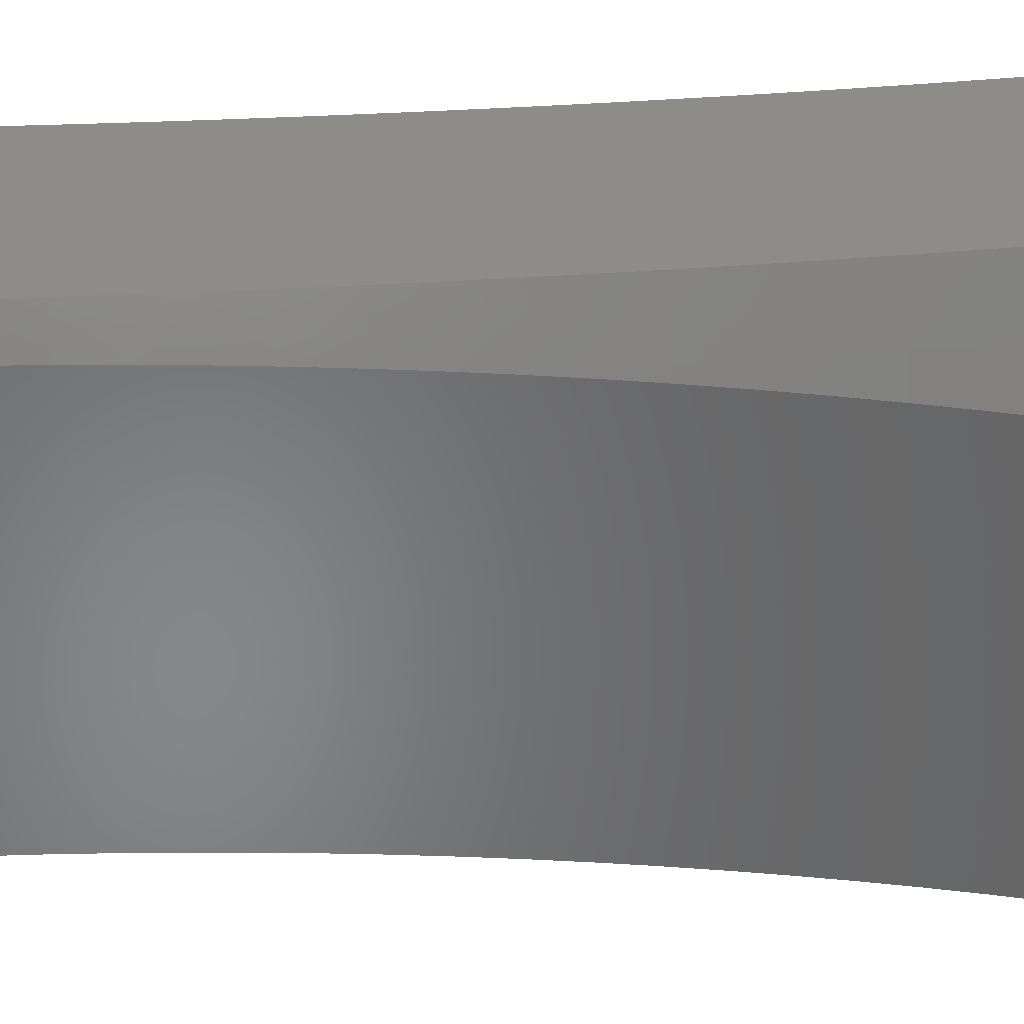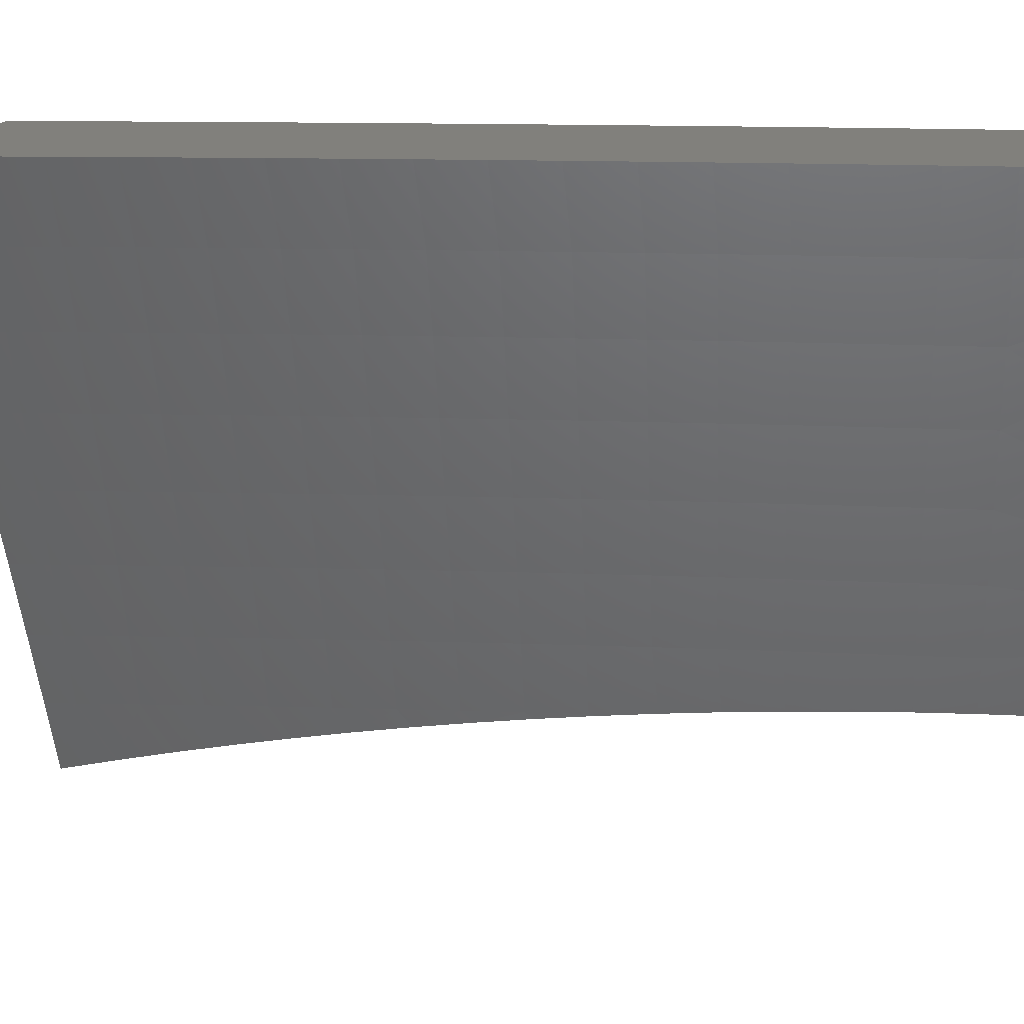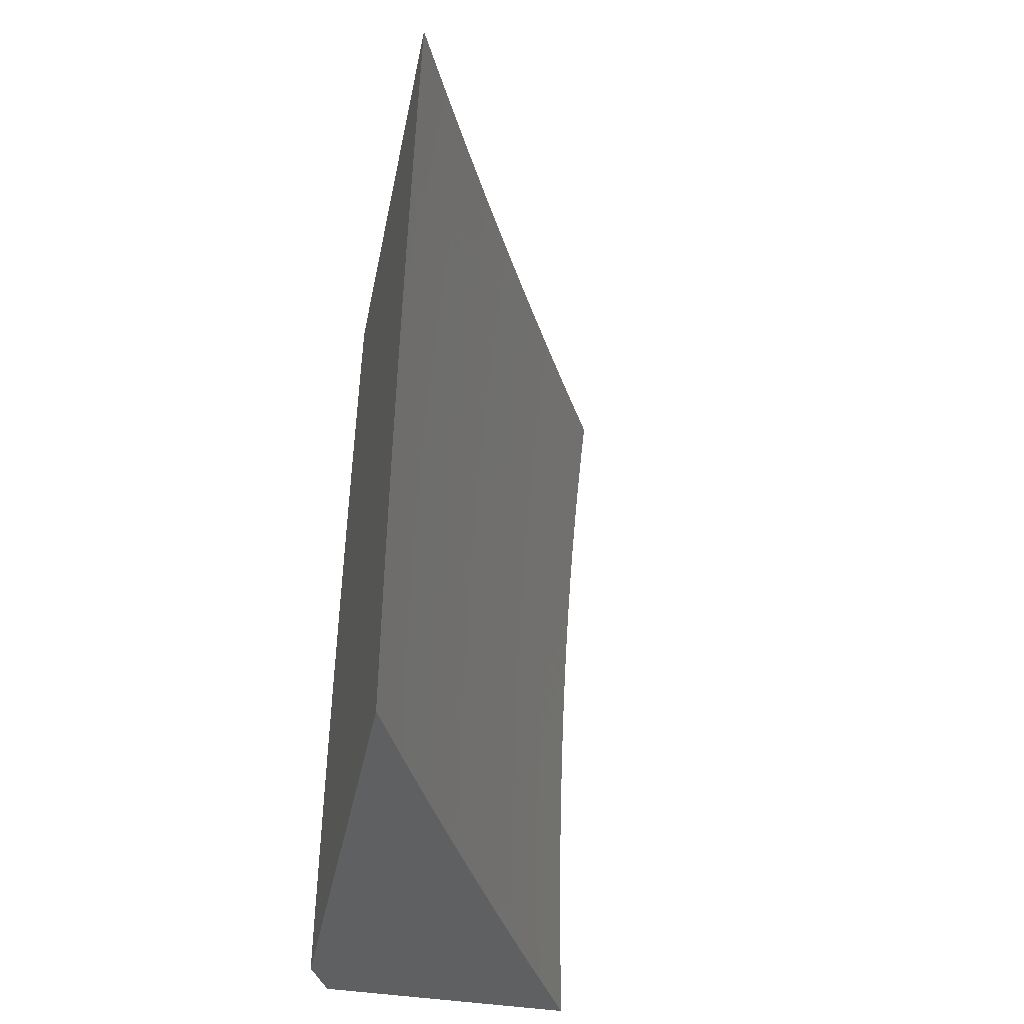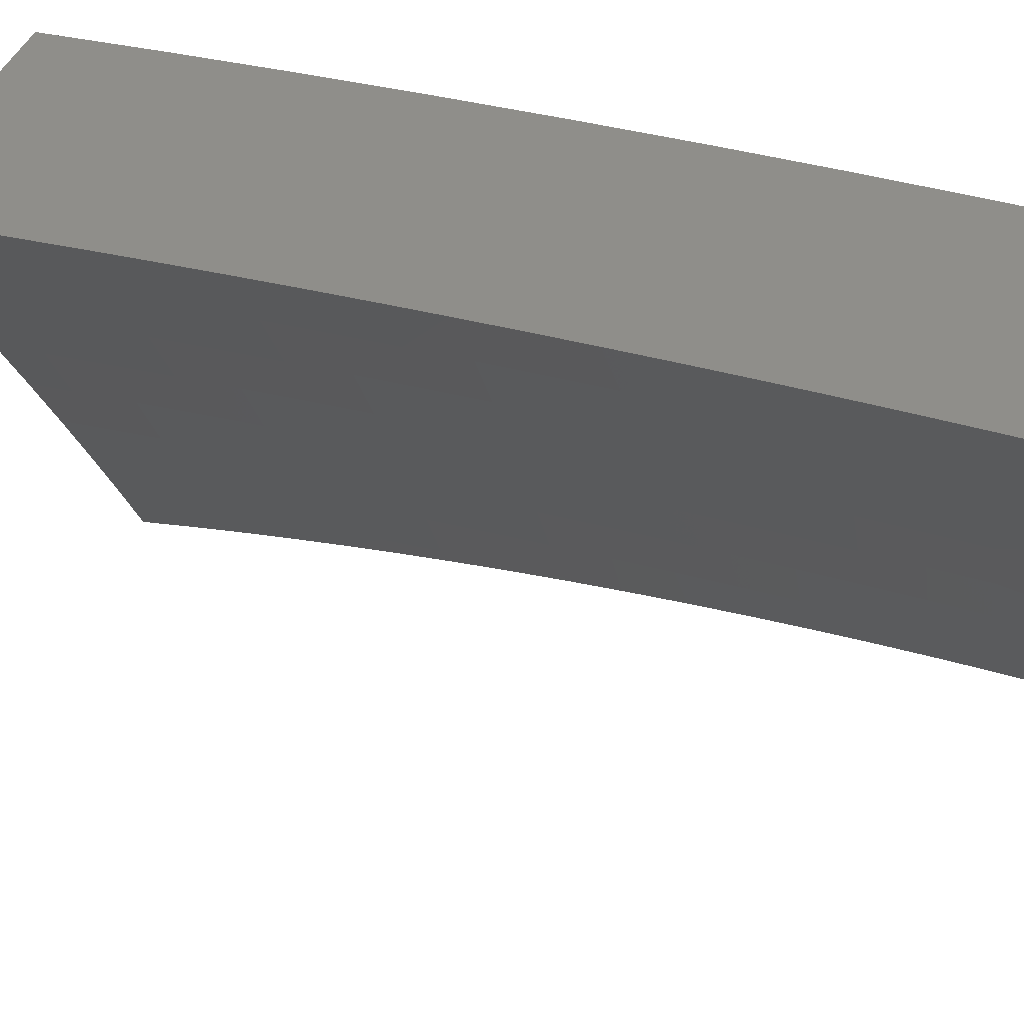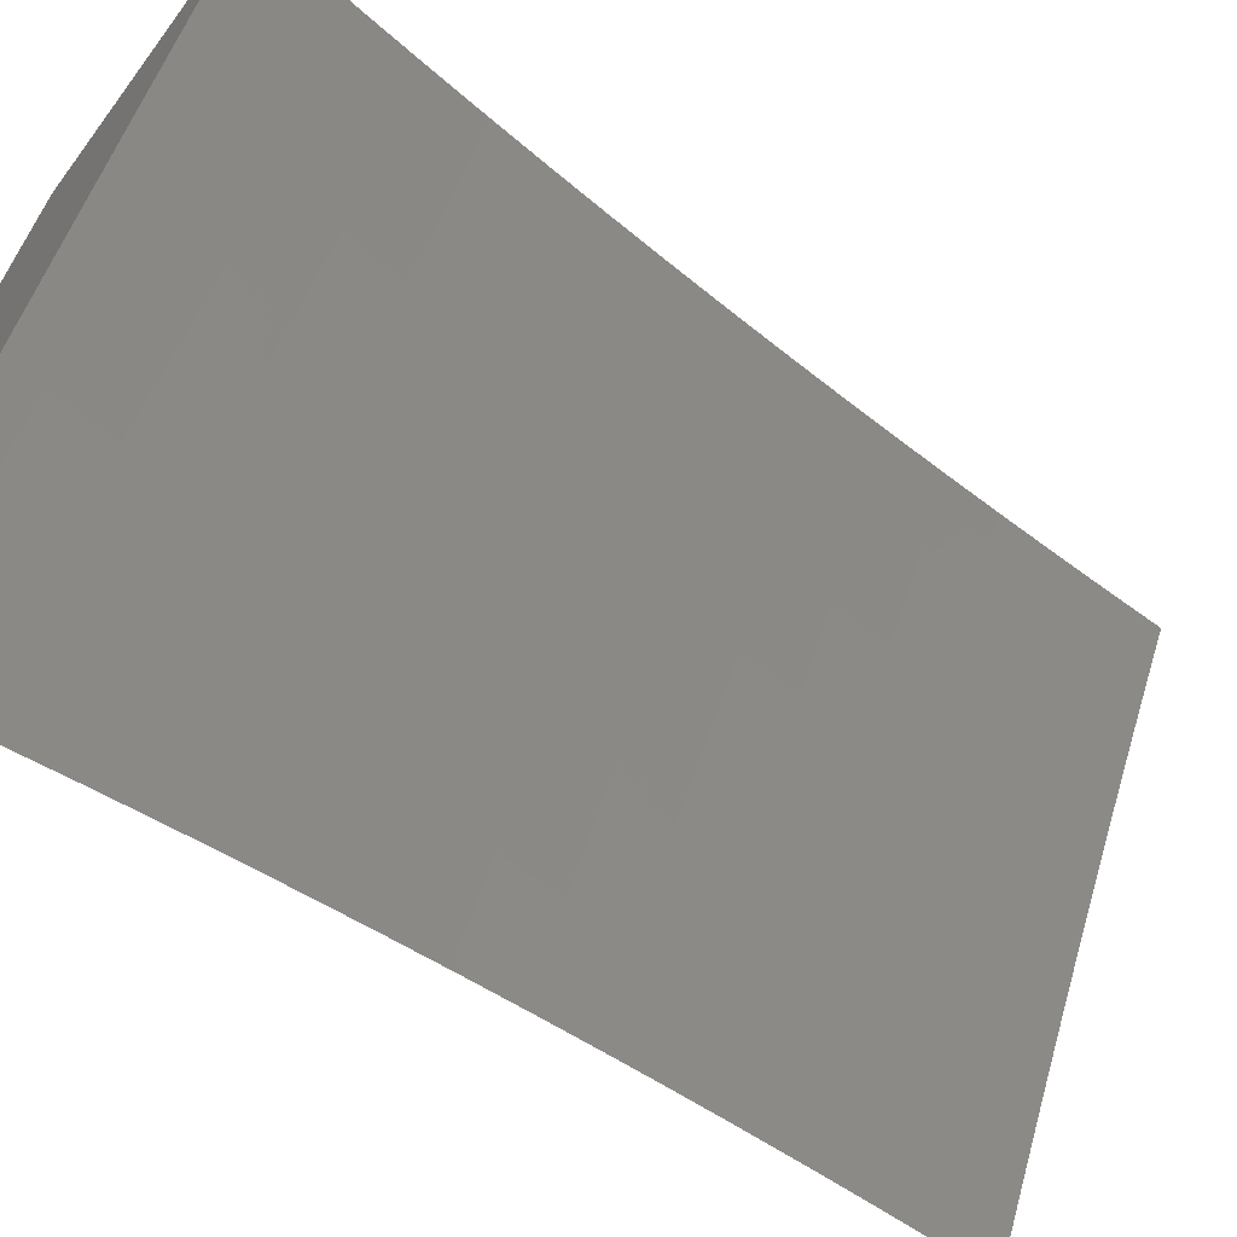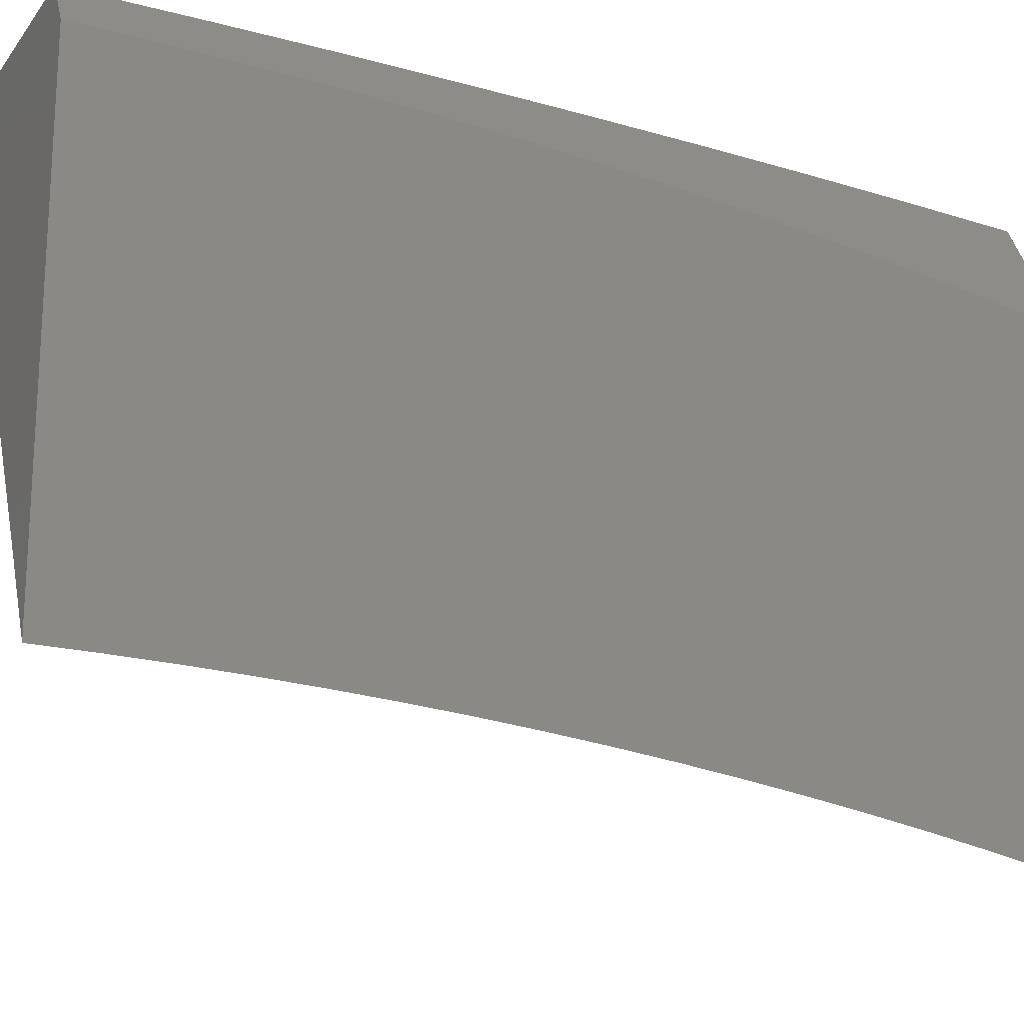
<metadata>
{"format":"stl","ext":"stl","renderer":"f3d","projection":"perspective","resolution":1024,"background":"white","views":[{"elev":36.3,"azim":87.3,"up":"+Z"},{"elev":14.2,"azim":-82.1,"up":"+Z"},{"elev":-41.6,"azim":168.6,"up":"+Y"},{"elev":43.2,"azim":-69.8,"up":"+Z"},{"elev":-61.4,"azim":-126.7,"up":"+Z"},{"elev":-18.9,"azim":64.0,"up":"+Z"}]}
</metadata>
<code>
# stl→obj: 181 verts, 358 faces
v 9.686 0 6
v 9.686 0.06264 6
v 9.727 5.525e-35 5.929
v 9.734 0.06165 5.916
v 9.768 1.894e-34 5.858
v 9.782 0.06188 5.832
v 9.808 3.552e-34 5.786
v 9.829 0.06211 5.748
v 9.847 5.052e-34 5.715
v 9.875 0.06233 5.663
v 9.886 5.92e-34 5.643
v 9.92 0.06254 5.578
v 9.925 5.683e-34 5.57
v 9.965 0.06275 5.493
v 9.963 3.868e-34 5.498
v 10 0 5.425
v 10 0.06292 5.425
v 9.964 0.1265 5.493
v 10 0.1258 5.423
v 10 0.1887 5.421
v 9.963 0.19 5.493
v 10 0.2516 5.419
v 9.962 0.2537 5.493
v 10 0.3145 5.415
v 9.96 0.3175 5.493
v 10 0.3773 5.411
v 9.957 0.3815 5.493
v 9.999 0.4476 5.407
v 9.955 0.4456 5.493
v 9.995 0.5121 5.407
v 9.951 0.5099 5.493
v 9.992 0.5768 5.407
v 9.948 0.5743 5.493
v 9.987 0.6417 5.407
v 9.944 0.6389 5.493
v 9.983 0.7066 5.407
v 9.939 0.7035 5.493
v 9.978 0.7717 5.407
v 9.934 0.7683 5.493
v 9.972 0.837 5.407
v 9.929 0.8333 5.493
v 9.966 0.9023 5.407
v 9.923 0.8983 5.493
v 9.96 0.9678 5.407
v 9.916 0.9635 5.493
v 9.956 1 5.408
v 9.912 1 5.494
v 9.872 0.9592 5.578
v 9.867 1 5.579
v 9.827 0.9548 5.663
v 9.822 1 5.664
v 9.781 0.9503 5.748
v 9.775 1 5.748
v 9.734 0.9458 5.832
v 9.728 1 5.833
v 9.687 0.9412 5.916
v 9.68 1 5.917
v 9.639 0.9377 6
v 9.632 1 6
v 9.734 0.1236 5.916
v 9.685 0.1253 6
v 9.733 0.1856 5.916
v 9.684 0.1879 6
v 9.731 0.2478 5.916
v 9.683 0.2505 6
v 9.729 0.3102 5.916
v 9.681 0.3131 6
v 9.727 0.3727 5.916
v 9.678 0.3756 6
v 9.724 0.4353 5.916
v 9.676 0.4382 6
v 9.721 0.4981 5.916
v 9.673 0.5007 6
v 9.718 0.561 5.916
v 9.669 0.5632 6
v 9.713 0.6241 5.916
v 9.665 0.6257 6
v 9.709 0.6873 5.916
v 9.661 0.6882 6
v 9.704 0.7506 5.916
v 9.656 0.7506 6
v 9.699 0.814 5.916
v 9.65 0.813 6
v 9.693 0.8775 5.916
v 9.645 0.8754 6
v 10 1 5.322
v 10 0.9383 5.334
v 10 0.8765 5.346
v 10 0.8146 5.357
v 10 0.7525 5.367
v 10 0.6902 5.376
v 10 0.6279 5.385
v 10 0.5654 5.392
v 10 0.5028 5.399
v 10 0.4401 5.405
v 9.781 0.1242 5.832
v 9.78 0.1865 5.832
v 9.779 0.249 5.832
v 9.777 0.3117 5.832
v 9.775 0.3745 5.832
v 9.772 0.4374 5.832
v 9.769 0.5005 5.832
v 9.765 0.5638 5.832
v 9.761 0.6271 5.832
v 9.757 0.6906 5.832
v 9.752 0.7542 5.832
v 9.746 0.818 5.832
v 9.74 0.8818 5.832
v 9.828 0.1248 5.748
v 9.827 0.1874 5.748
v 9.826 0.2502 5.748
v 9.824 0.3132 5.748
v 9.821 0.3763 5.748
v 9.819 0.4395 5.748
v 9.815 0.5029 5.748
v 9.812 0.5665 5.748
v 9.808 0.6301 5.748
v 9.803 0.6939 5.748
v 9.798 0.7578 5.748
v 9.793 0.8219 5.748
v 9.787 0.8861 5.748
v 9.874 0.1254 5.663
v 9.873 0.1883 5.663
v 9.872 0.2514 5.663
v 9.87 0.3147 5.663
v 9.867 0.3781 5.663
v 9.865 0.4416 5.663
v 9.862 0.5053 5.663
v 9.858 0.5691 5.663
v 9.854 0.6331 5.663
v 9.849 0.6972 5.663
v 9.844 0.7614 5.663
v 9.839 0.8258 5.663
v 9.833 0.8902 5.663
v 9.92 0.126 5.578
v 9.919 0.1892 5.578
v 9.917 0.2526 5.578
v 9.915 0.3161 5.578
v 9.913 0.3798 5.578
v 9.91 0.4436 5.578
v 9.907 0.5076 5.578
v 9.903 0.5717 5.578
v 9.899 0.636 5.578
v 9.895 0.7004 5.578
v 9.89 0.7649 5.578
v 9.884 0.8295 5.578
v 9.878 0.8943 5.578
v 9.962 1 5.933
v 9.924 1 6
v 9.968 0.9401 5.933
v 9.936 0.8753 6
v 9.974 0.8766 5.933
v 9.979 0.8131 5.933
v 10 0.814 5.895
v 10 0.7517 5.904
v 9.984 0.7498 5.933
v 10 0.6894 5.912
v 9.989 0.6866 5.933
v 10 0.627 5.919
v 9.993 0.6235 5.933
v 10 0.5645 5.926
v 9.997 0.5605 5.933
v 10 0.502 5.932
v 9.962 0.5006 6
v 10 0.4394 5.937
v 9.967 0.3756 6
v 10 0.3767 5.942
v 10 0.314 5.946
v 9.971 0.2504 6
v 10 0.2513 5.949
v 10 0.1885 5.951
v 9.974 0.1252 6
v 10 0.1257 5.953
v 10 0.06286 5.954
v 9.974 0 6
v 10 0 5.955
v 9.946 0.7505 6
v 9.955 0.6256 6
v 10 0.8761 5.886
v 10 0.9381 5.876
v 10 1 5.865
f 1 2 3
f 3 2 4
f 3 4 5
f 5 4 6
f 5 6 7
f 7 6 8
f 7 8 9
f 9 8 10
f 9 10 11
f 11 10 12
f 11 12 13
f 13 12 14
f 13 14 15
f 15 14 16
f 16 14 17
f 17 14 18
f 17 18 19
f 19 18 20
f 20 18 21
f 20 21 22
f 22 21 23
f 22 23 24
f 24 23 25
f 24 25 26
f 26 25 27
f 26 27 28
f 28 27 29
f 28 29 30
f 30 29 31
f 30 31 32
f 32 31 33
f 32 33 34
f 34 33 35
f 34 35 36
f 36 35 37
f 36 37 38
f 38 37 39
f 38 39 40
f 40 39 41
f 40 41 42
f 42 41 43
f 42 43 44
f 44 43 45
f 44 45 46
f 46 45 47
f 47 45 48
f 47 48 49
f 49 48 50
f 49 50 51
f 51 50 52
f 51 52 53
f 53 52 54
f 53 54 55
f 55 54 56
f 55 56 57
f 57 56 58
f 57 58 59
f 4 2 60
f 60 2 61
f 60 61 62
f 62 61 63
f 62 63 64
f 64 63 65
f 64 65 66
f 66 65 67
f 66 67 68
f 68 67 69
f 68 69 70
f 70 69 71
f 70 71 72
f 72 71 73
f 72 73 74
f 74 73 75
f 74 75 76
f 76 75 77
f 76 77 78
f 78 77 79
f 78 79 80
f 80 79 81
f 80 81 82
f 82 81 83
f 82 83 84
f 84 83 85
f 84 85 56
f 56 85 58
f 46 86 44
f 44 86 87
f 44 87 42
f 42 87 88
f 42 88 40
f 40 88 89
f 40 89 38
f 38 89 90
f 38 90 36
f 36 90 91
f 36 91 34
f 34 91 92
f 34 92 32
f 32 92 93
f 32 93 30
f 30 93 94
f 30 94 28
f 28 94 95
f 28 95 26
f 6 4 96
f 96 4 60
f 96 60 97
f 97 60 62
f 97 62 98
f 98 62 64
f 98 64 99
f 99 64 66
f 99 66 100
f 100 66 68
f 100 68 101
f 101 68 70
f 101 70 102
f 102 70 72
f 102 72 103
f 103 72 74
f 103 74 104
f 104 74 76
f 104 76 105
f 105 76 78
f 105 78 106
f 106 78 80
f 106 80 107
f 107 80 82
f 107 82 108
f 108 82 84
f 108 84 54
f 54 84 56
f 8 6 109
f 109 6 96
f 109 96 110
f 110 96 97
f 110 97 111
f 111 97 98
f 111 98 112
f 112 98 99
f 112 99 113
f 113 99 100
f 113 100 114
f 114 100 101
f 114 101 115
f 115 101 102
f 115 102 116
f 116 102 103
f 116 103 117
f 117 103 104
f 117 104 118
f 118 104 105
f 118 105 119
f 119 105 106
f 119 106 120
f 120 106 107
f 120 107 121
f 121 107 108
f 121 108 52
f 52 108 54
f 10 8 122
f 122 8 109
f 122 109 123
f 123 109 110
f 123 110 124
f 124 110 111
f 124 111 125
f 125 111 112
f 125 112 126
f 126 112 113
f 126 113 127
f 127 113 114
f 127 114 128
f 128 114 115
f 128 115 129
f 129 115 116
f 129 116 130
f 130 116 117
f 130 117 131
f 131 117 118
f 131 118 132
f 132 118 119
f 132 119 133
f 133 119 120
f 133 120 134
f 134 120 121
f 134 121 50
f 50 121 52
f 18 14 12
f 12 10 135
f 135 10 122
f 135 122 136
f 136 122 123
f 136 123 137
f 137 123 124
f 137 124 138
f 138 124 125
f 138 125 139
f 139 125 126
f 139 126 140
f 140 126 127
f 140 127 141
f 141 127 128
f 141 128 142
f 142 128 129
f 142 129 143
f 143 129 130
f 143 130 144
f 144 130 131
f 144 131 145
f 145 131 132
f 145 132 146
f 146 132 133
f 146 133 147
f 147 133 134
f 147 134 48
f 48 134 50
f 21 18 135
f 135 18 12
f 21 135 136
f 23 21 136
f 23 136 137
f 25 23 137
f 25 137 138
f 27 25 138
f 27 138 139
f 29 27 139
f 29 139 140
f 31 29 140
f 31 140 141
f 33 31 141
f 33 141 142
f 35 33 142
f 35 142 143
f 37 35 143
f 37 143 144
f 39 37 144
f 39 144 145
f 41 39 145
f 41 145 146
f 43 41 146
f 43 146 147
f 45 43 147
f 45 147 48
f 148 149 150
f 150 149 151
f 150 151 152
f 152 151 153
f 152 153 154
f 154 153 155
f 155 153 156
f 155 156 157
f 157 156 158
f 157 158 159
f 159 158 160
f 159 160 161
f 161 160 162
f 161 162 163
f 163 162 164
f 163 164 165
f 165 164 166
f 165 166 167
f 167 166 168
f 168 166 169
f 168 169 170
f 170 169 171
f 171 169 172
f 171 172 173
f 173 172 174
f 174 172 175
f 174 175 176
f 151 177 153
f 153 177 156
f 156 177 158
f 158 177 178
f 158 178 160
f 160 178 162
f 178 164 162
f 154 179 152
f 152 179 180
f 152 180 150
f 150 180 181
f 150 181 148
f 86 46 181
f 181 46 47
f 181 47 49
f 49 51 181
f 181 51 148
f 148 51 149
f 149 51 53
f 149 53 55
f 55 57 149
f 149 57 59
f 59 58 149
f 149 58 85
f 149 85 83
f 83 81 149
f 149 81 151
f 151 81 79
f 151 79 77
f 151 77 177
f 177 77 75
f 177 75 178
f 178 75 73
f 178 73 71
f 178 71 164
f 164 71 69
f 164 69 67
f 164 67 166
f 166 67 65
f 166 65 169
f 169 65 63
f 169 63 61
f 169 61 172
f 172 61 2
f 172 2 175
f 175 2 1
f 1 3 175
f 175 3 5
f 175 5 7
f 7 9 175
f 175 9 176
f 176 9 11
f 176 11 13
f 13 15 176
f 176 15 16
f 176 16 174
f 174 16 17
f 174 17 173
f 173 17 19
f 173 19 171
f 171 19 20
f 171 20 170
f 170 20 168
f 168 20 22
f 168 22 167
f 167 22 24
f 167 24 165
f 165 24 26
f 165 26 163
f 163 26 95
f 163 95 161
f 161 95 159
f 159 95 94
f 159 94 157
f 157 94 93
f 157 93 155
f 155 93 92
f 155 92 154
f 154 92 91
f 154 91 179
f 179 91 180
f 180 91 90
f 180 90 181
f 181 90 89
f 181 89 88
f 88 87 181
f 181 87 86

</code>
